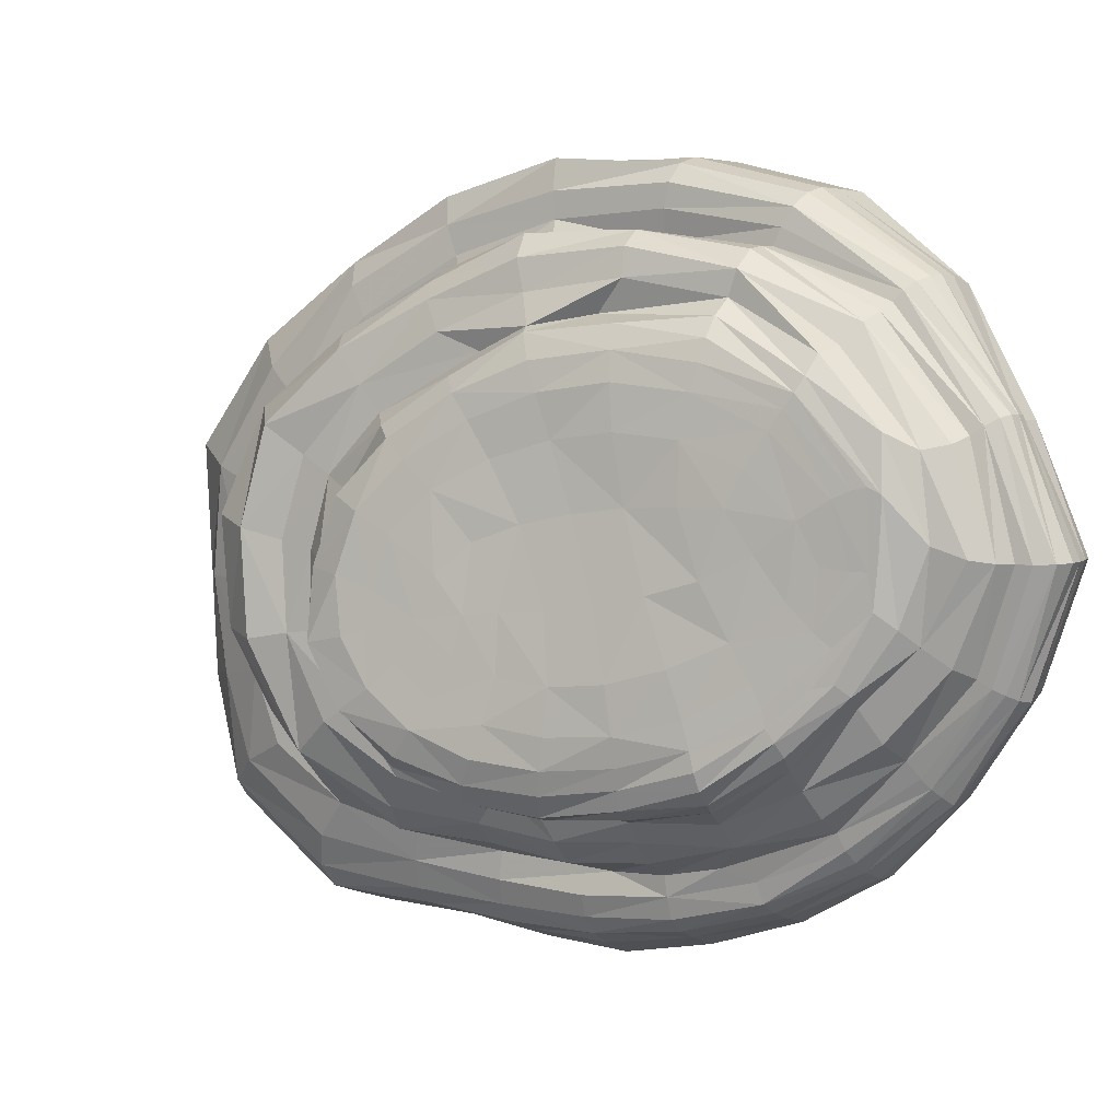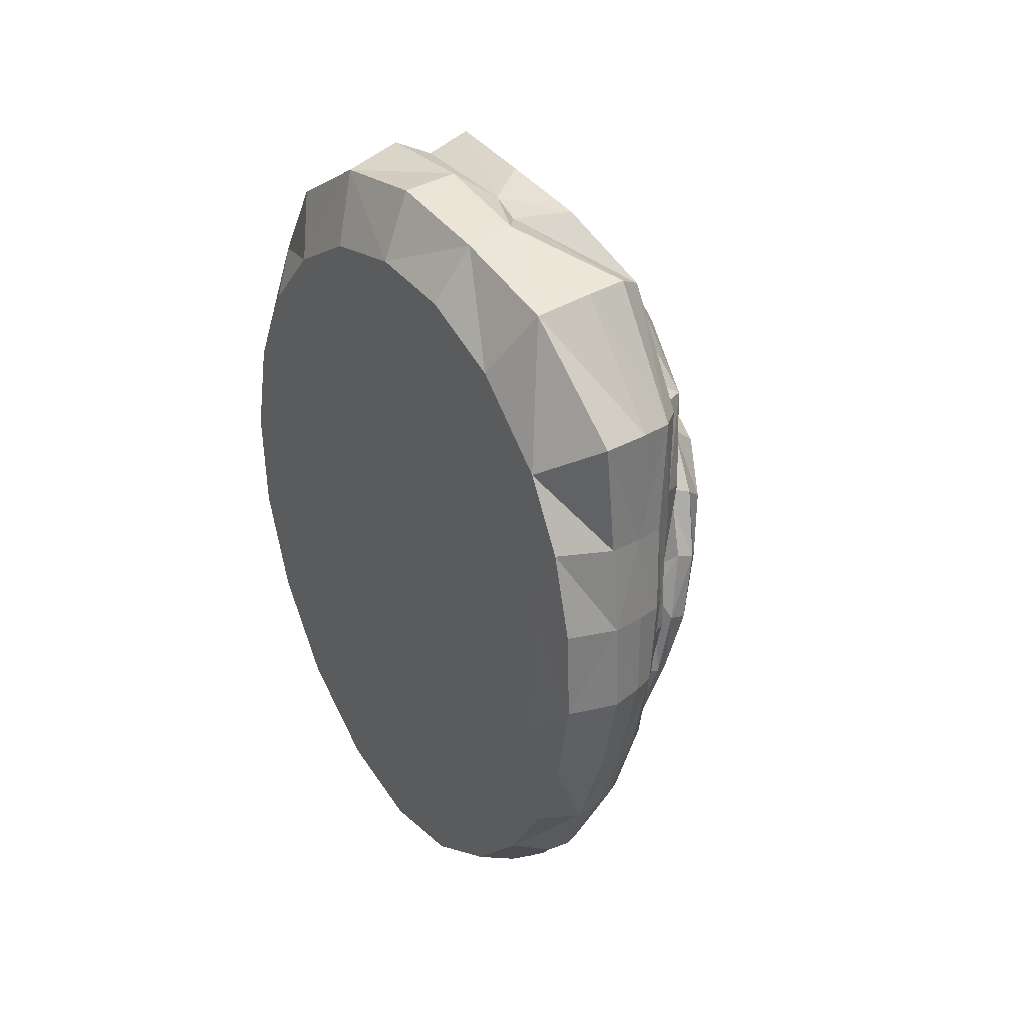
<metadata>
{"format":"obj","ext":"obj","renderer":"f3d","projection":"perspective","resolution":1024,"background":"white","views":[{"elev":0.8,"azim":130.1,"up":"+Y"},{"elev":35.6,"azim":-33.7,"up":"+Z"}]}
</metadata>
<code>
v -0.656 -1.336 0.1192
v -1.8 -1.017 -0.3166
v -0.889 -0.9937 -0.765
v -1.058 -1.188 -1.188
v -1.8 -2.268 1.205
v -1.072 -2.044 1.084
v -1.069 -0.7596 -1.23
v -0.5492 -1.39 0.456
v -1.8 -1.214 -0.7159
v -1.8 -1.897 0.4842
v -1.066 -1.144 -1.222
v -0.7611 -1.833 0.9794
v -0.6291 -1.206 0.2169
v -0.6053 -1.356 0.2802
v -0.6409 -1.468 0.1521
v -0.6946 -1.326 -0.003782
v -0.6797 -1.1 0.09761
v -0.6829 -1.537 -0.002209
v -1.152 -0.8148 -1.313
v -1.164 -1.108 -1.343
v -1.215 -1.15 -1.444
v -1.22 -0.7965 -1.384
v -1.8 -0.8564 -0.3745
v -1.8 -0.9673 -0.5258
v -1.8 -1.134 -0.392
v -1.8 -1.045 -0.1883
v -1.8 -0.8046 -0.1718
v -1.8 -1.231 -0.2531
v -0.9296 -1.137 -0.8478
v -0.9701 -1.031 -0.9826
v -0.9076 -0.8701 -0.8259
v -0.856 -0.9885 -0.6096
v -0.8712 -1.219 -0.6819
v -0.8605 -0.7774 -0.6104
v -1.023 -0.9374 -1.15
v -1.003 -0.9644 -1.088
v -1.04 -1.186 -1.134
v -1.039 -0.9266 -1.196
v -1.8 -2.033 1.056
v -1.8 -2.183 0.8423
v -1.8 -2.425 0.9216
v -1.605 -2.472 1.353
v -1.662 -2.097 1.761
v -1.801 -1.95 1.487
v -1.57 -2.482 0.889
v -1.033 -1.844 1.367
v -1.074 -1.918 1.563
v -1.105 -2.174 1.215
v -0.9394 -1.956 1.045
v -1.057 -1.757 1.161
v -1.032 -0.5131 -1.023
v -0.9836 -0.5847 -1.006
v -1.056 -0.9516 -1.24
v -1.128 -0.4831 -1.032
v -1.8 -1.816 1.227
v -1.801 -1.321 1.133
v -1.801 -1.149 1.018
v -1.8 -1.332 0.8348
v -1.801 -1.502 1.042
v -0.5215 -1.413 0.5395
v -0.5475 -1.585 0.4428
v -0.5793 -1.496 0.3506
v -0.5591 -1.253 0.4346
v -1.005 -1.172 -1.042
v -0.8691 -1.556 1.271
v -0.9966 -1.486 1.271
v -0.8126 -1.693 1.178
v -1.8 -1.35 -0.62
v -1.8 -1.246 -0.4795
v -1.8 -1.099 -0.6286
v -1.8 -0.9626 -0.8411
v -1.8 -1.191 -0.8937
v -1.8 -1.425 -0.8356
v -1.8 -2.052 0.5334
v -1.8 -1.959 0.7348
v -1.8 -1.776 0.5821
v -1.8 -1.866 0.3242
v -1.8 -2.072 0.2824
v -1.8 -1.682 0.3879
v -1.071 -1.311 -1.198
v -0.6066 -1.437 1.078
v -0.6739 -1.404 1.233
v -0.7355 -1.722 0.8317
v -0.6675 -1.415 0.9446
v -0.7525 -1.656 0.7225
v -0.7072 -1.405 0.8293
v -0.6777 -1.129 0.8346
v -0.6542 -1.095 0.9521
v -0.584 -1.053 1.086
v -0.6671 -0.8022 0.8597
v -0.6065 -0.6984 0.9886
v -0.7305 -0.6301 1.12
v -0.6492 -1.005 1.252
v -0.8951 -0.6139 1.176
v -0.8292 -0.9708 1.339
v -0.8237 -1.334 1.311
v -0.9842 -1.078 1.261
v -1.007 -1.283 1.257
v -0.9739 -0.9026 1.438
v -0.9907 -1.254 1.496
v -1.014 -1.577 1.467
v -1.036 -1.228 1.71
v -1.065 -1.591 1.677
v -1.166 -1.206 1.862
v -1.172 -1.609 1.84
v -1.14 -2.005 1.695
v -1.157 -2.292 1.27
v -1.351 -1.467 1.801
v -1.259 -2.073 1.774
v -1.252 -2.379 1.294
v -1.292 -2.407 0.8344
v -1.201 -2.343 0.8212
v -1.42 -2.082 1.771
v -1.389 -2.417 1.314
v -1.413 -2.437 0.8526
v -1.418 -2.478 0.493
v -1.308 -2.44 0.4714
v -1.572 -2.526 0.5311
v -1.575 -2.549 0.167
v -1.431 -2.497 0.1415
v -1.797 -2.512 0.5807
v -1.795 -2.527 0.2066
v -1.801 -2.47 -0.16
v -1.593 -2.487 -0.1969
v -1.8 -2.276 0.5649
v -1.8 -2.298 0.2462
v -1.801 -2.251 -0.07489
v -1.801 -2.145 -0.3836
v -1.801 -2.338 -0.5074
v -1.801 -2.034 0.01188
v -1.8 -1.946 -0.2511
v -1.8 -1.813 -0.4915
v -1.8 -1.982 -0.6708
v -1.8 -1.823 0.09953
v -1.8 -1.75 -0.1258
v -1.8 -1.642 -0.33
v -1.8 -1.505 -0.4965
v -1.8 -1.637 -0.6928
v -1.8 -1.557 -0.01391
v -1.8 -1.474 -0.1964
v -1.8 -1.371 -0.3523
v -1.8 -1.293 -0.08911
v -1.8 -1.354 0.08719
v -1.8 -1.121 0.1878
v -1.8 -1.071 -0.003513
v -1.8 -0.8631 0.2927
v -1.8 -0.8056 0.06028
v -1.8 -0.5902 0.4
v -1.8 -0.5192 0.1078
v -1.8 -0.526 -0.19
v -1.8 -0.2284 0.1543
v -1.8 -0.2388 -0.2186
v -1.8 -0.3479 -0.5763
v -1.8 -0.6097 -0.4677
v -1.8 -0.5532 -0.885
v -1.8 -0.7605 -0.6942
v -1.8 -0.8416 -1.093
v -1.8 -0.3682 -1.072
v -1.8 -0.7431 -1.34
v -1.8 -1.147 -1.429
v -1.8 -1.164 -1.162
v -1.8 -1.534 -1.347
v -1.8 -1.479 -1.097
v -1.8 -1.877 -1.129
v -1.8 -1.759 -0.9193
v -1.8 -2.142 -0.8342
v -1.651 -1.914 -1.193
v -1.647 -2.197 -0.8986
v -1.623 -2.379 -0.5559
v -1.543 -2.197 -0.914
v -1.51 -2.354 -0.565
v -1.468 -2.449 -0.2114
v -1.434 -2.329 -0.5712
v -1.384 -2.418 -0.2227
v -1.338 -2.451 0.1252
v -1.317 -2.37 -0.2311
v -1.276 -2.387 0.1119
v -1.236 -2.37 0.4529
v -1.244 -2.308 0.09977
v -1.199 -2.28 0.4361
v -1.161 -2.239 0.8019
v -1.195 -2.177 0.4174
v -1.131 -2.133 0.76
v -1.088 -2.136 0.3801
v -1.009 -2.107 0.7293
v -0.9737 -2.057 0.3301
v -0.8933 -2.017 0.663
v -0.916 -1.929 0.1884
v -0.8328 -1.902 0.5827
v -0.8215 -1.965 0.2324
v -0.8011 -1.824 0.4988
v -0.7349 -1.957 0.1904
v -0.6886 -1.855 0.4567
v -0.6405 -1.672 0.6581
v -0.6004 -1.808 0.3758
v -0.5357 -1.659 0.5662
v -0.5065 -1.435 0.681
v -0.6037 -1.425 0.7683
v -0.5351 -1.182 0.6809
v -0.6254 -1.159 0.7468
v -0.559 -0.9433 0.596
v -0.6611 -0.9242 0.6562
v -0.6825 -0.8726 0.7535
v -0.6612 -0.7105 0.487
v -0.7276 -0.6654 0.5574
v -0.707 -0.5687 0.6325
v -0.8146 -0.4692 0.1811
v -0.7719 -0.4001 0.3353
v -0.7897 -0.2888 0.3971
v -0.6932 -0.4472 0.7222
v -0.8746 -0.2171 0.4545
v -0.8082 -0.3837 0.8088
v -0.9858 -0.1729 0.5039
v -0.9379 -0.3757 0.8561
v -1.091 -0.2033 0.5166
v -1.066 -0.4169 0.8545
v -1.034 -0.6781 1.101
v -1.041 -0.3045 0.9349
v -0.9848 -0.5814 1.238
v -1.061 -0.1899 1.013
v -1.018 -0.4671 1.38
v -1.003 -0.8235 1.638
v -1.11 -0.3579 1.499
v -1.105 -0.7393 1.832
v -1.291 -0.389 1.479
v -1.29 -0.7521 1.783
v -1.339 -1.336 1.835
v -1.441 -0.7201 1.859
v -1.451 -1.192 1.911
v -1.465 -1.621 1.866
v -1.674 -1.192 1.897
v -1.658 -1.628 1.844
v -1.801 -1.225 1.636
v -1.801 -1.6 1.619
v -1.801 -1.283 1.347
v -1.801 -1.567 1.323
v -1.8 -1.676 0.9591
v -1.8 -1.826 0.8674
v -1.8 -1.492 0.7229
v -1.8 -1.635 0.6536
v -1.8 -1.327 0.544
v -1.8 -1.506 0.4538
v -1.8 -1.206 0.3715
v -1.8 -1.422 0.268
v -1.8 -1.624 0.1834
v -1.801 -1.137 0.6815
v -1.8 -0.9764 0.5049
v -1.801 -0.9252 0.8689
v -1.801 -0.7304 0.6618
v -1.801 -0.7175 1.094
v -1.801 -0.4827 0.8386
v -1.801 -0.3132 0.5151
v -1.801 -0.2473 1.017
v -1.801 -0.04782 0.6253
v -1.8 0.05073 0.1952
v -1.619 0.1262 0.6806
v -1.612 0.2128 0.2083
v -1.627 0.1977 -0.2791
v -1.8 0.03517 -0.251
v -1.656 0.05992 -0.7683
v -1.801 -0.1046 -0.6863
v -1.65 -0.2669 -1.179
v -1.506 0.05704 -0.7709
v -1.537 -0.2531 -1.195
v -1.532 -0.7155 -1.445
v -1.639 -0.7118 -1.435
v -1.593 -1.151 -1.636
v -1.673 -1.146 -1.602
v -1.563 -1.584 -1.478
v -1.654 -1.568 -1.449
v -1.553 -1.927 -1.215
v -1.502 -1.595 -1.499
v -1.488 -1.932 -1.228
v -1.471 -2.169 -0.9099
v -1.447 -1.903 -1.209
v -1.422 -2.135 -0.9017
v -1.368 -2.293 -0.5742
v -1.385 -2.093 -0.8882
v -1.35 -2.218 -0.5597
v -1.293 -2.292 -0.2317
v -1.307 -2.179 -0.442
v -1.282 -2.217 -0.2296
v -1.278 -2.221 -0.01081
v -1.161 -2.163 -0.2592
v -1.116 -2.18 0.05664
v -1.054 -2.082 -0.2884
v -0.998 -2.097 0.0142
v -0.9835 -2.007 -0.3175
v -0.9294 -1.959 0.0614
v -0.922 -1.994 -0.3519
v -0.8766 -2.012 -0.05802
v -0.8539 -1.957 -0.3792
v -0.7913 -1.993 -0.09647
v -0.8289 -1.889 -0.3892
v -0.7487 -1.919 -0.1269
v -0.6736 -1.893 0.1363
v -0.7252 -1.835 -0.1517
v -0.6489 -1.804 0.08593
v -0.5892 -1.716 0.2927
v -0.6621 -1.69 0.0417
v -0.6152 -1.609 0.2207
v -0.7196 -1.724 -0.1722
v -0.7253 -1.563 -0.1854
v -0.7737 -1.549 -0.3818
v -0.7801 -1.301 -0.3279
v -0.7382 -1.32 -0.1601
v -0.7862 -1.715 -0.3985
v -0.8627 -1.656 -0.6223
v -0.8397 -1.497 -0.578
v -0.8073 -1.817 -0.3967
v -0.874 -1.752 -0.6434
v -0.959 -1.616 -0.8595
v -0.9439 -1.541 -0.8308
v -0.881 -1.82 -0.655
v -0.966 -1.677 -0.8692
v -1.016 -1.55 -1.009
v -1.033 -1.422 -1.07
v -0.9066 -1.881 -0.6587
v -0.9789 -1.72 -0.8952
v -1.042 -1.536 -1.076
v -0.9629 -1.93 -0.6467
v -1.02 -1.769 -0.9043
v -1.086 -1.575 -1.108
v -1.137 -1.367 -1.245
v -1.085 -1.816 -0.8788
v -1.17 -1.615 -1.077
v -1.213 -1.42 -1.279
v -1.243 -1.73 -1.123
v -1.28 -1.488 -1.35
v -1.271 -1.162 -1.51
v -1.283 -0.7697 -1.409
v -1.364 -1.521 -1.387
v -1.33 -1.163 -1.542
v -1.302 -0.7406 -1.449
v -1.3 -0.3434 -1.118
v -1.261 -0.3739 -1.097
v -1.346 -1.164 -1.594
v -1.333 -0.715 -1.485
v -1.32 -0.3085 -1.147
v -1.265 -0.08434 -0.7163
v -1.256 -0.1448 -0.6901
v -1.384 -0.704 -1.496
v -1.355 -0.2784 -1.173
v -1.283 -0.01875 -0.7494
v -1.215 0.08937 -0.2963
v -1.212 0.003597 -0.2785
v -1.403 -0.2591 -1.19
v -1.34 0.03067 -0.7682
v -1.273 0.1573 -0.3024
v -1.194 0.2072 0.1724
v -1.166 0.09174 0.1619
v -1.412 0.0528 -0.7726
v -1.358 0.1864 -0.2974
v -1.313 0.195 0.1852
v -1.284 0.1255 0.6618
v -1.159 0.1078 0.6438
v -1.462 0.1914 -0.2884
v -1.433 0.2244 0.1987
v -1.427 0.1367 0.6765
v -1.437 -0.04744 1.13
v -1.293 -0.1123 1.084
v -1.64 -0.0575 1.129
v -1.672 -0.34 1.54
v -1.444 -0.3215 1.555
v -1.801 -0.5246 1.33
v -1.801 -0.8548 1.54
v -1.673 -0.7408 1.805
v -1.801 -0.9935 1.264
v -1.142 -0.09663 1.08
v -1.114 0.002642 0.6014
v -1.116 -0.1057 0.561
v -1.167 -0.005655 0.1511
v -1.128 -0.07521 0.1341
v -1.237 -0.1048 -0.262
v -1.051 -0.06628 0.1172
v -1.124 -0.08556 -0.2793
v -1.189 -0.1492 -0.6928
v -1.029 -0.08295 -0.3081
v -1.11 -0.1652 -0.7081
v -1.188 -0.4105 -1.084
v -1.042 -0.233 -0.7038
v -0.9444 -0.1444 -0.3277
v -0.9296 -0.2474 -0.3273
v -1.037 -0.3231 -0.6731
v -0.9407 -0.3574 -0.2205
v -0.9683 -0.3838 -0.6723
v -0.859 -0.3988 -0.3526
v -0.9186 -0.4567 -0.6736
v -0.9602 -0.6371 -0.9803
v -0.8906 -0.5356 -0.6646
v -0.9478 -0.6866 -0.9456
v -0.8738 -0.6275 -0.6432
v -0.9322 -0.7515 -0.9002
v -0.8075 -0.5899 -0.3742
v -0.8077 -0.7489 -0.3855
v -0.824 -0.4862 -0.3664
v -0.7423 -0.5131 -0.08601
v -0.7437 -0.6171 -0.1193
v -0.7681 -0.4181 -0.04785
v -0.7171 -0.5529 0.2317
v -0.6656 -0.6121 0.1735
v -0.8096 -0.3955 -0.0265
v -0.8436 -0.2814 0.01768
v -0.8496 -0.1654 0.05025
v -0.9315 -0.0767 0.08677
v -0.607 -0.7574 0.411
v -0.6004 -0.8283 0.3286
v -0.6789 -0.7012 0.1164
v -0.6313 -0.9285 0.2345
v -0.7058 -0.8294 0.04566
v -0.7648 -0.7705 -0.164
v -0.732 -1.042 -0.06315
v -0.7795 -1.009 -0.2393
v -0.8224 -0.9904 -0.4224
v -0.8222 -1.268 -0.5041
v -0.9135 -1.411 -0.7697
v -0.9758 -1.285 -0.9424
v -1.011 -1.376 -1.019
v -0.5805 -1.074 0.3746
v -0.5418 -0.9977 0.4899
v -0.5179 -1.209 0.5593
v -1.46 -0.2509 -1.197
v -1.432 -0.7013 -1.492
v -1.481 -0.7031 -1.481
v -1.454 -1.159 -1.671
v -1.524 -1.155 -1.657
v -1.448 -1.588 -1.488
v -1.383 -1.163 -1.656
v -1.411 -1.571 -1.462
v -1.415 -1.878 -1.192
v -1.383 -1.552 -1.431
v -1.391 -1.844 -1.168
v -1.366 -2.035 -0.8664
v -1.358 -1.787 -1.133
v -1.281 -1.985 -0.8649
v -1.217 -2.093 -0.5651
v -1.187 -1.889 -0.8549
v -1.121 -2.008 -0.5788
v -1.027 -1.96 -0.6143
g Group33690
f 1 13 14 15
f 1 16 17 13
f 1 15 18 16
f 19 20 21 22
g Group28769
f 2 23 24 25
f 2 26 27 23
f 2 25 28 26
g Group33690
f 3 29 30 31
f 3 32 33 29
f 3 31 34 32
f 4 35 36 37
f 4 11 38 35
g Group28769
f 5 39 40 41
g Group33690
f 5 42 43 44
f 5 41 45 42
f 6 46 47 48
f 6 49 50 46
f 7 51 52 53
f 19 54 51 7
f 7 53 20 19
g Group28769
f 5 44 55 39
f 56 57 58 59
g Group33690
f 8 60 61 62
f 8 62 14 63
f 64 37 36 30
f 65 66 50 67
g Group28769
f 9 68 69 70
f 9 70 71 72
f 9 72 73 68
f 10 74 75 76
f 10 77 78 74
f 10 76 79 77
g Group33690
f 11 80 53 38
f 12 67 50 49
f 12 81 82 67
f 12 83 84 81
f 84 83 85 86
f 84 86 87 88
f 84 88 89 81
f 89 88 90 91
f 89 91 92 93
f 89 93 82 81
f 93 92 94 95
f 93 95 96 82
f 96 65 67 82
f 96 95 97 98
f 96 98 66 65
f 98 97 99 100
f 98 100 101 66
f 101 46 50 66
f 101 100 102 103
f 101 103 47 46
f 103 102 104 105
f 103 105 106 47
f 106 107 48 47
f 106 105 108 109
f 106 109 110 107
f 110 111 112 107
f 110 109 113 114
f 110 114 115 111
f 115 116 117 111
f 115 114 42 45
f 115 45 118 116
f 118 119 120 116
f 118 45 41 121
f 122 123 124 119
g Group28769
f 122 121 125 126
f 122 126 127 123
f 127 128 129 123
f 127 126 78 130
f 127 130 131 128
f 131 132 133 128
f 131 130 134 135
f 131 135 136 132
f 136 137 138 132
f 136 135 139 140
f 136 140 141 137
f 141 69 68 137
f 141 140 142 28
f 141 28 25 69
f 142 143 144 145
f 142 145 26 28
f 142 140 139 143
f 145 144 146 147
f 145 147 27 26
f 147 146 148 149
f 147 149 150 27
f 150 149 151 152
f 150 152 153 154
f 150 154 23 27
f 154 153 155 156
f 154 156 24 23
f 156 155 157 71
f 156 71 70 24
f 157 155 158 159
f 157 159 160 161
f 157 161 72 71
f 161 160 162 163
f 161 163 73 72
f 163 162 164 165
f 163 165 138 73
f 165 164 166 133
f 165 133 132 138
g Group33690
f 166 164 167 168
f 166 168 169 129
g Group28769
f 166 129 128 133
g Group33690
f 169 168 170 171
f 169 171 172 124
f 169 124 123 129
f 172 171 173 174
f 172 174 175 120
f 172 120 119 124
f 175 174 176 177
f 175 177 178 117
f 175 117 116 120
f 178 177 179 180
f 178 180 181 112
f 178 112 111 117
f 181 180 182 183
f 181 183 6 48
f 181 48 107 112
f 183 182 184 185
f 183 185 49 6
f 185 184 186 187
f 185 187 12 49
f 187 186 188 189
f 187 189 83 12
f 189 188 190 191
f 189 191 85 83
f 191 190 192 193
f 191 193 194 85
f 194 193 195 196
f 194 196 197 198
f 194 198 86 85
f 198 197 199 200
f 198 200 87 86
f 200 199 201 202
f 200 202 203 87
f 203 202 204 205
f 203 205 206 90
f 203 90 88 87
f 206 205 207 208
f 206 208 209 210
f 206 210 91 90
f 210 209 211 212
f 210 212 92 91
f 212 211 213 214
f 212 214 94 92
f 214 213 215 216
f 214 216 217 94
f 217 97 95 94
f 217 216 218 219
f 217 219 99 97
f 219 218 220 221
f 219 221 222 99
f 222 102 100 99
f 222 221 223 224
f 222 224 104 102
f 224 223 225 226
f 224 226 227 104
f 227 108 105 104
f 227 226 228 229
f 227 229 230 108
f 230 113 109 108
f 230 229 231 232
f 230 232 43 113
f 232 231 233 234
f 232 234 44 43
g Group28769
f 234 233 235 236
f 234 236 55 44
f 236 235 56 59
f 236 59 237 55
f 237 238 39 55
f 237 59 58 239
f 237 239 240 238
f 240 239 241 242
f 240 242 79 76
f 240 76 75 238
f 242 241 243 244
f 242 244 245 79
f 245 139 135 134
f 245 134 77 79
f 245 244 143 139
f 244 243 144 143
f 243 241 246 247
f 243 247 146 144
f 247 246 248 249
f 247 249 148 146
f 249 248 250 251
f 249 251 252 148
f 252 251 253 254
f 252 254 255 151
f 252 151 149 148
g Group33690
f 255 254 256 257
f 255 257 258 259
g Group28769
f 255 259 152 151
g Group33690
f 259 258 260 261
g Group28769
f 259 261 153 152
g Group33690
f 261 260 262 158
g Group28769
f 261 158 155 153
g Group33690
f 262 260 263 264
f 262 264 265 266
f 262 266 159 158
f 266 265 267 268
f 266 268 160 159
f 268 267 269 270
f 268 270 162 160
f 270 269 271 167
f 270 167 164 162
f 271 269 272 273
f 271 273 274 170
f 271 170 168 167
f 274 273 275 276
f 274 276 277 173
f 274 173 171 170
f 277 276 278 279
f 277 279 280 176
f 277 176 174 173
f 280 279 281 282
f 280 282 283 179
f 280 179 177 176
f 283 282 284 285
f 283 285 184 182
f 283 182 180 179
f 285 284 286 287
f 285 287 186 184
f 287 286 288 289
f 287 289 188 186
f 289 288 290 291
f 289 291 190 188
f 291 290 292 293
f 291 293 192 190
f 293 292 294 295
f 293 295 296 192
f 296 295 297 298
f 296 298 299 195
f 296 195 193 192
f 299 298 300 301
f 299 301 62 61
f 299 61 196 195
f 301 300 18 15
f 301 15 14 62
f 300 302 303 18
f 300 298 297 302
f 303 304 305 306
f 303 306 16 18
f 303 302 307 304
f 307 308 309 304
f 307 302 297 310
f 307 310 311 308
f 311 312 313 308
f 311 310 294 314
f 311 314 315 312
f 315 316 317 312
f 315 314 318 319
f 315 319 320 316
f 319 318 321 322
f 319 322 323 320
f 323 324 80 320
f 323 322 325 326
f 323 326 327 324
f 327 21 20 324
f 327 326 328 329
f 327 329 330 21
f 330 331 22 21
f 330 329 332 333
f 330 333 334 331
f 334 335 336 331
f 334 333 337 338
f 334 338 339 335
f 339 340 341 335
f 339 338 342 343
f 339 343 344 340
f 344 345 346 340
f 344 343 347 348
f 344 348 349 345
f 349 350 351 345
f 349 348 352 353
f 349 353 354 350
f 354 355 356 350
f 354 353 357 358
f 354 358 359 355
f 359 360 361 355
f 359 358 257 256
f 359 256 362 360
f 362 363 364 360
f 362 256 254 253
f 362 253 365 363
f 365 366 367 363
g Group28769
f 365 253 251 250
f 365 250 368 366
f 368 235 233 366
f 368 250 248 57
f 368 57 56 235
g Group33690
f 367 231 229 228
f 367 228 364 363
f 367 366 233 231
f 364 228 226 225
f 364 225 361 360
f 361 225 223 369
f 361 369 356 355
f 369 223 221 220
f 369 220 370 356
f 370 220 218 371
f 370 371 372 351
f 370 351 350 356
f 372 371 215 373
f 372 373 374 346
f 372 346 345 351
f 374 373 375 376
f 374 376 377 341
f 374 341 340 346
f 377 376 378 379
f 377 379 380 336
f 377 336 335 341
f 380 379 381 54
f 380 54 19 22
f 380 22 331 336
f 381 382 383 384
f 381 384 51 54
f 381 379 378 382
f 384 383 385 386
f 384 386 52 51
f 386 385 387 388
f 386 388 389 52
f 389 388 390 391
f 389 391 35 38
f 389 38 53 52
f 391 390 392 393
f 391 393 36 35
f 393 392 34 31
f 393 31 30 36
f 392 394 395 34
f 392 390 396 394
f 396 397 398 394
f 396 390 388 387
f 396 387 399 397
f 399 400 401 397
f 399 387 385 402
f 399 402 207 400
f 402 385 383 403
f 402 403 208 207
f 403 383 382 404
f 403 404 209 208
f 404 382 378 405
f 404 405 211 209
f 405 378 376 375
f 405 375 213 211
f 401 406 407 408
f 401 408 398 397
f 401 400 204 406
f 408 407 409 410
f 408 410 411 398
f 411 410 412 413
f 411 413 414 395
f 411 395 394 398
f 414 413 305 415
f 414 415 33 32
f 414 32 34 395
f 415 305 304 309
f 415 309 416 33
f 416 417 29 33
f 416 309 308 313
f 416 313 418 417
f 418 37 64 417
f 418 313 312 317
f 418 317 4 37
f 417 64 30 29
f 413 412 306 305
f 412 17 16 306
f 412 410 409 17
f 409 419 13 17
f 409 407 420 419
f 420 421 63 419
f 420 407 406 201
f 420 201 199 421
f 421 60 8 63
f 421 199 197 60
f 419 63 14 13
f 406 204 202 201
f 400 207 205 204
f 375 373 215 213
f 371 218 216 215
f 358 357 258 257
f 357 353 352 263
f 357 263 260 258
f 352 348 347 422
f 352 422 264 263
f 422 347 423 424
f 422 424 265 264
f 424 423 425 426
f 424 426 267 265
f 426 425 427 272
f 426 272 269 267
f 427 425 428 429
f 427 429 430 275
f 427 275 273 272
f 430 429 431 432
f 430 432 433 278
f 430 278 276 275
f 433 432 434 435
f 433 435 436 281
f 433 281 279 278
f 436 435 437 438
f 436 438 286 284
f 436 284 282 281
f 438 437 325 439
f 438 439 288 286
f 439 325 322 321
f 439 321 290 288
f 437 328 326 325
f 437 435 434 328
f 434 332 329 328
f 434 432 431 332
f 431 337 333 332
f 431 429 428 337
f 428 342 338 337
f 428 425 423 342
f 423 347 343 342
f 324 20 53 80
f 321 318 292 290
f 318 314 294 292
f 310 297 295 294
g Group28769
f 248 246 58 57
f 246 241 239 58
f 238 75 40 39
g Group33690
f 197 196 61 60
g Group28769
f 138 137 68 73
f 134 130 78 77
f 126 125 74 78
f 125 121 41 40
f 125 40 75 74
g Group33690
f 114 113 43 42
g Group28769
f 70 69 25 24
g Group33690
f 80 11 4 317
f 316 320 80 317
f 118 121 122 119

</code>
